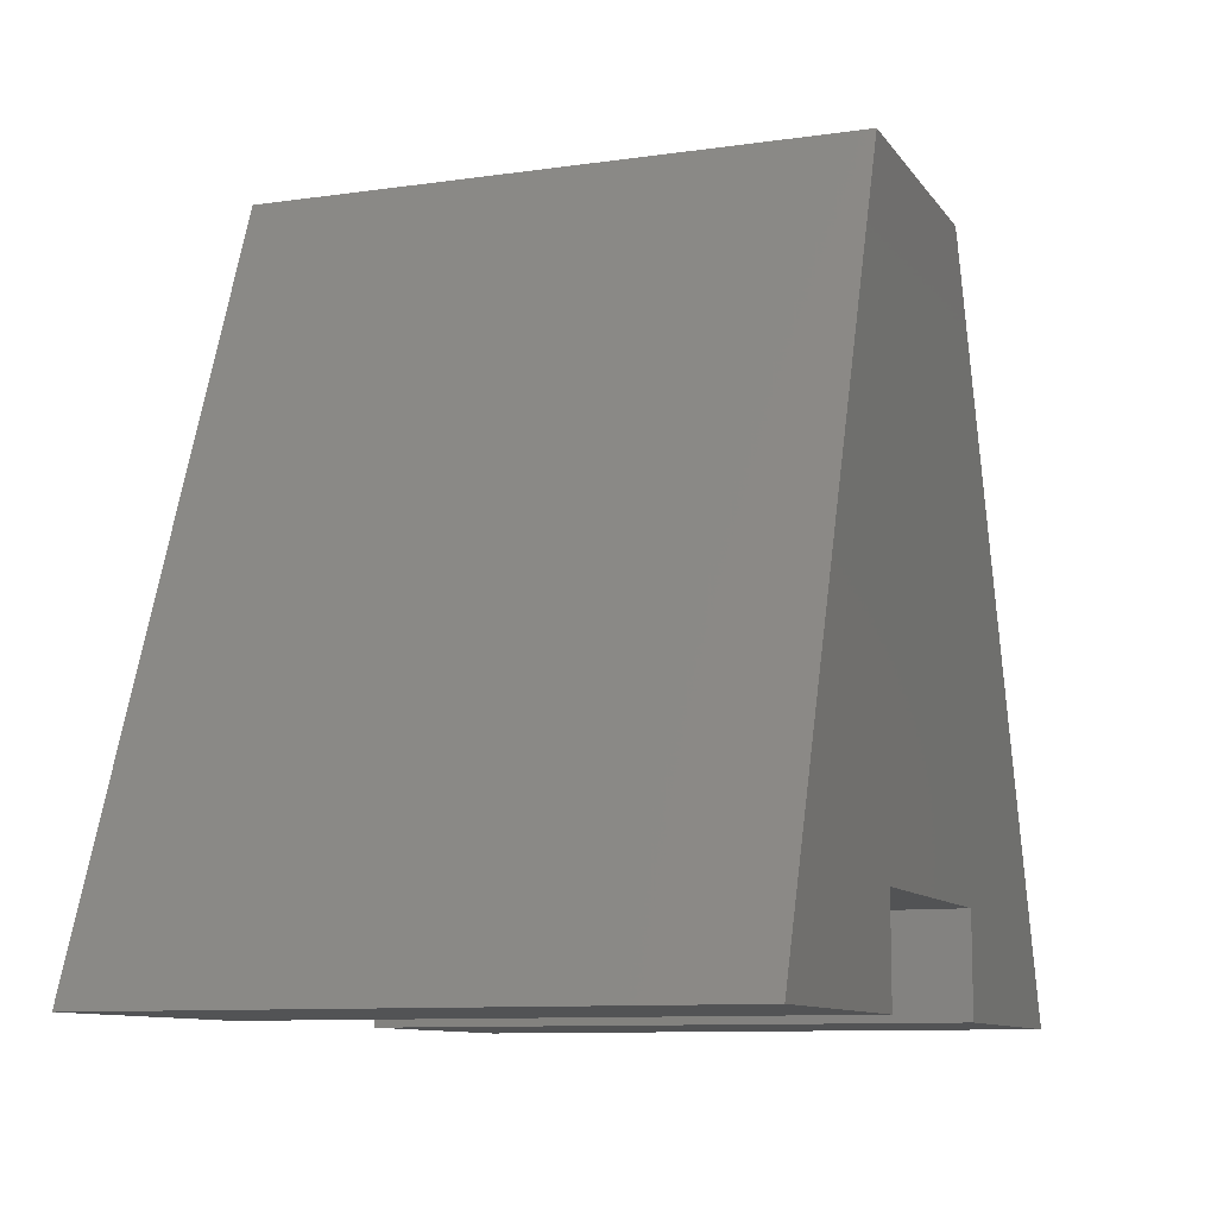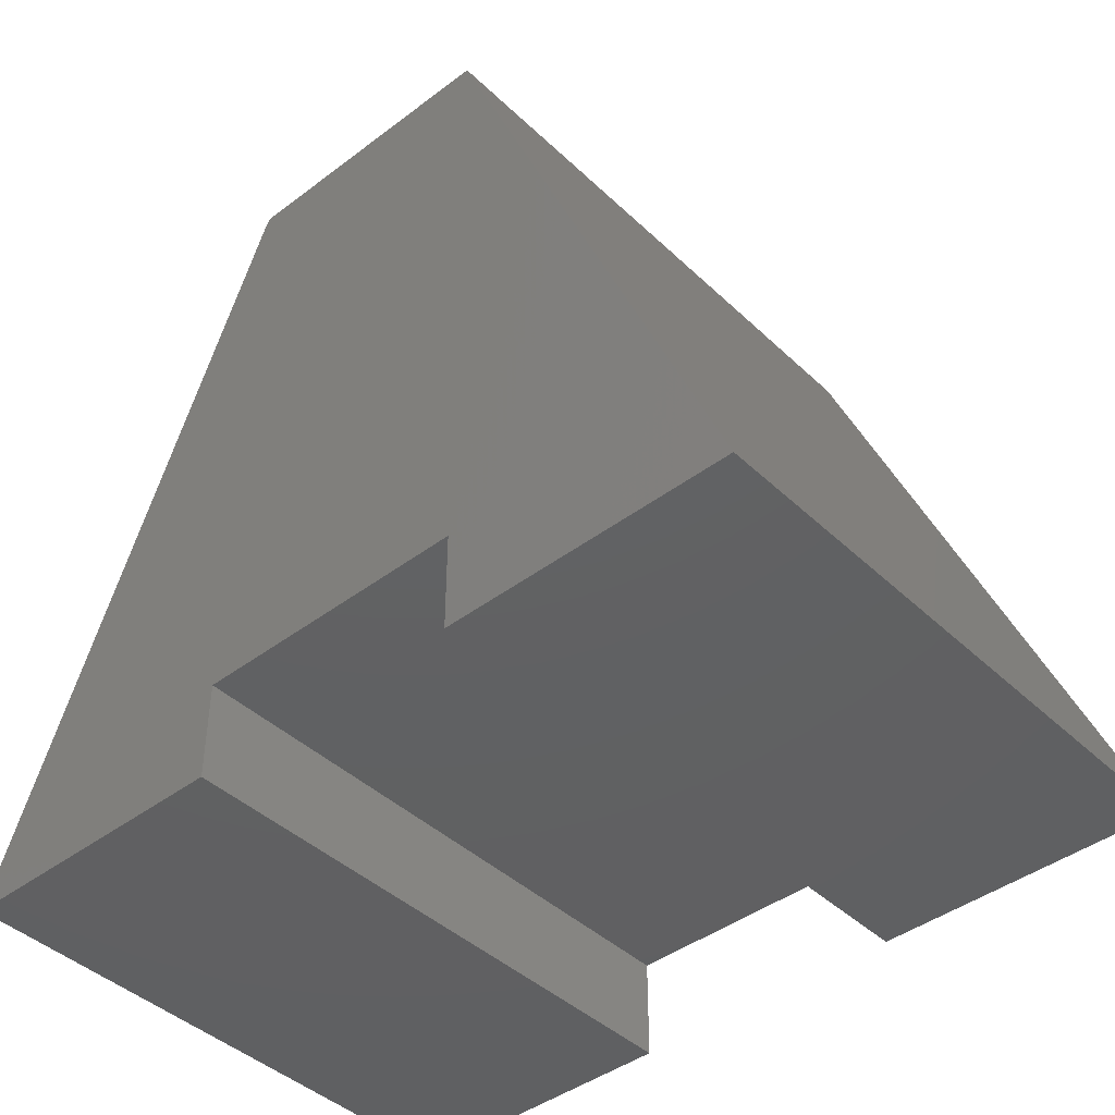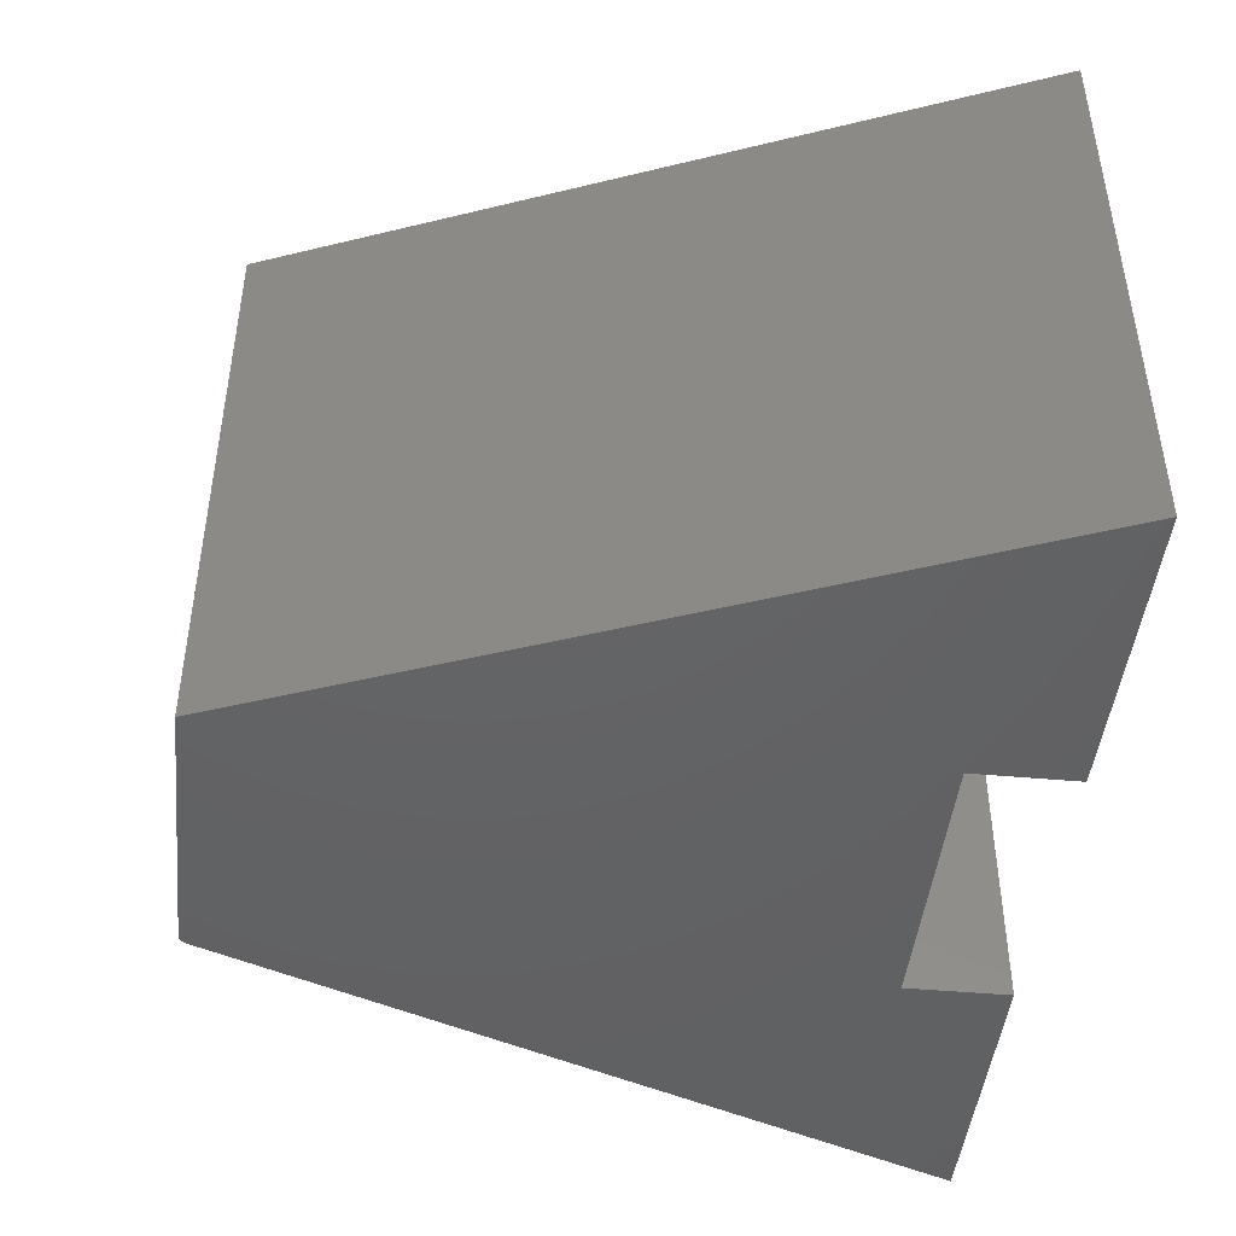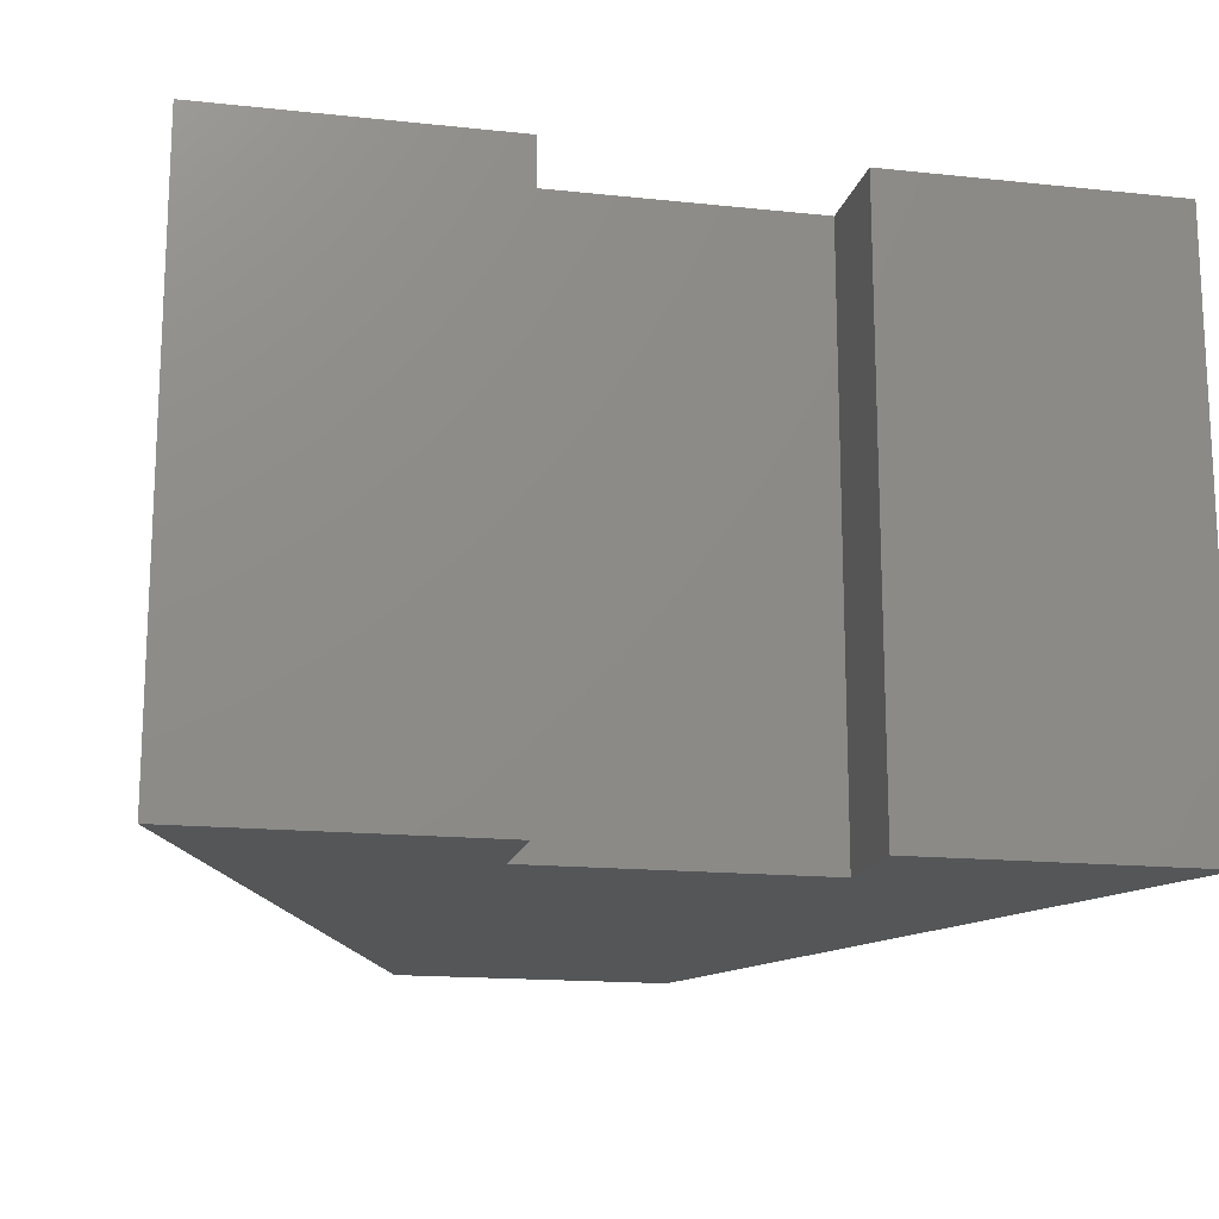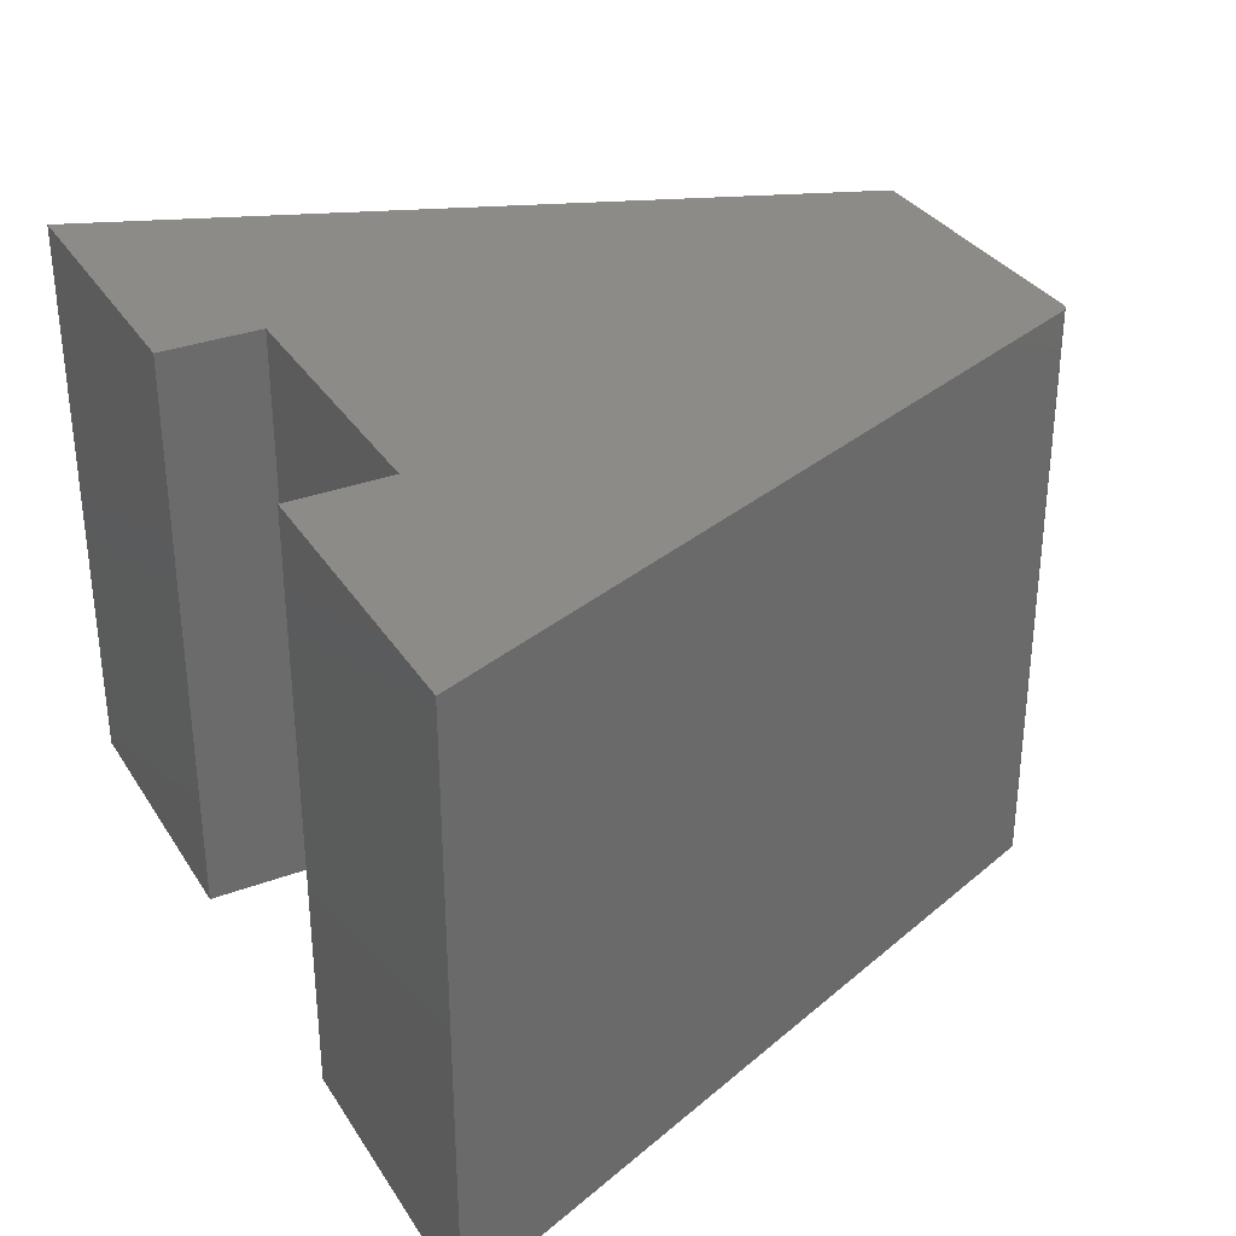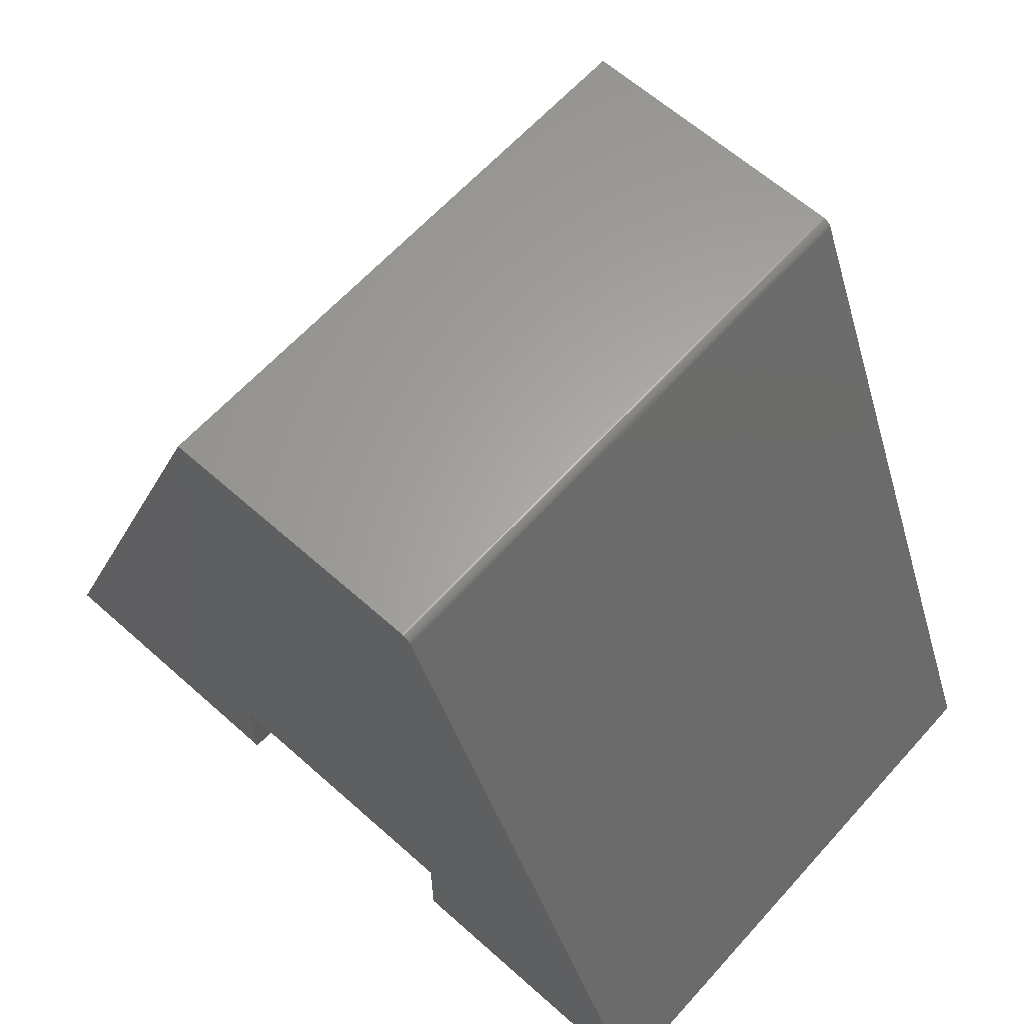
<metadata>
{"format":"stl","ext":"stl","renderer":"f3d","projection":"perspective","resolution":1024,"background":"white","views":[{"elev":-9.9,"azim":-69.6,"up":"+Y"},{"elev":-42.9,"azim":-138.1,"up":"+Y"},{"elev":-45.2,"azim":-96.0,"up":"+Z"},{"elev":-15.9,"azim":-12.5,"up":"+Z"},{"elev":32.6,"azim":62.5,"up":"+Z"},{"elev":62.8,"azim":42.0,"up":"+Y"}]}
</metadata>
<code>
# stl→obj: 30 verts, 56 faces
v 0.5342 0.07418 0.4297
v 0.5342 0 0.4297
v 0.75 0 0.4297
v 0.5362 0.5346 0.4297
v 0.3252 0.07418 0.4297
v 0.1094 0 0.4297
v 0.3252 0 0.4297
v 0.5289 0.5395 0.4297
v 0.3252 0.5395 0.4297
v 0.5356 0.5357 0.4297
v 0.5348 0.5368 0.4297
v 0.5338 0.5377 0.4297
v 0.5327 0.5385 0.4297
v 0.5315 0.539 0.4297
v 0.5302 0.5394 0.4297
v 0.5342 0.07418 0
v 0.3252 0.07418 0
v 0.5362 0.5346 0
v 0.75 0 0
v 0.5342 0 0
v 0.1094 0 0
v 0.3252 0.5395 0
v 0.5289 0.5395 0
v 0.3252 0 0
v 0.5302 0.5394 0
v 0.5315 0.539 0
v 0.5327 0.5385 0
v 0.5338 0.5377 0
v 0.5348 0.5368 0
v 0.5356 0.5357 0
f 1 2 3
f 1 3 4
f 1 4 5
f 6 7 5
f 6 5 4
f 6 4 8
f 6 8 9
f 4 10 11
f 4 11 12
f 4 12 13
f 4 13 14
f 4 14 15
f 4 15 8
f 16 17 18
f 16 18 19
f 16 19 20
f 21 22 23
f 21 23 18
f 21 18 17
f 21 17 24
f 18 23 25
f 18 25 26
f 18 26 27
f 18 27 28
f 18 28 29
f 18 29 30
f 23 22 8
f 8 22 9
f 3 19 4
f 4 19 18
f 23 8 25
f 25 8 15
f 25 15 26
f 26 15 14
f 26 14 27
f 27 14 13
f 27 13 28
f 28 13 12
f 28 12 29
f 29 12 11
f 29 11 30
f 30 11 10
f 30 10 18
f 18 10 4
f 9 22 6
f 6 22 21
f 2 20 3
f 3 20 19
f 16 20 1
f 1 20 2
f 17 16 5
f 5 16 1
f 24 17 7
f 7 17 5
f 6 21 7
f 7 21 24

</code>
